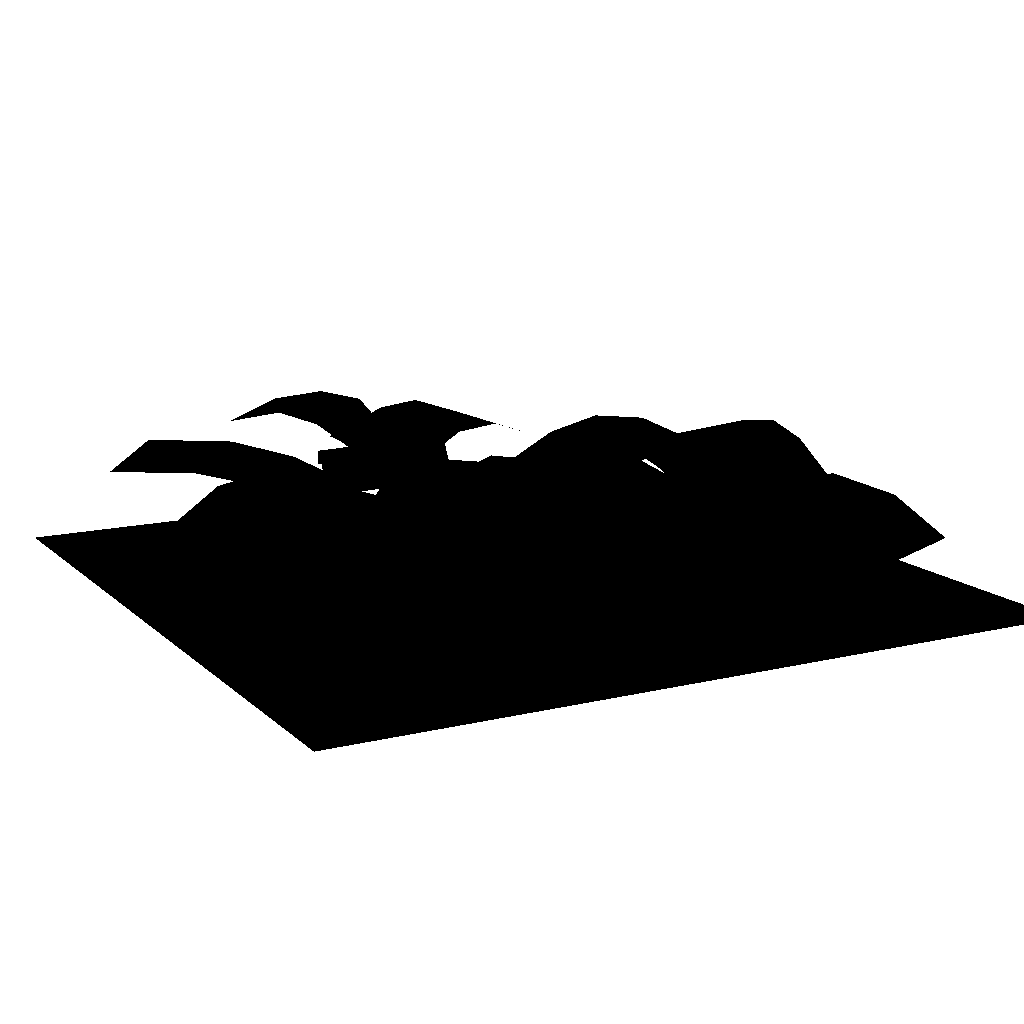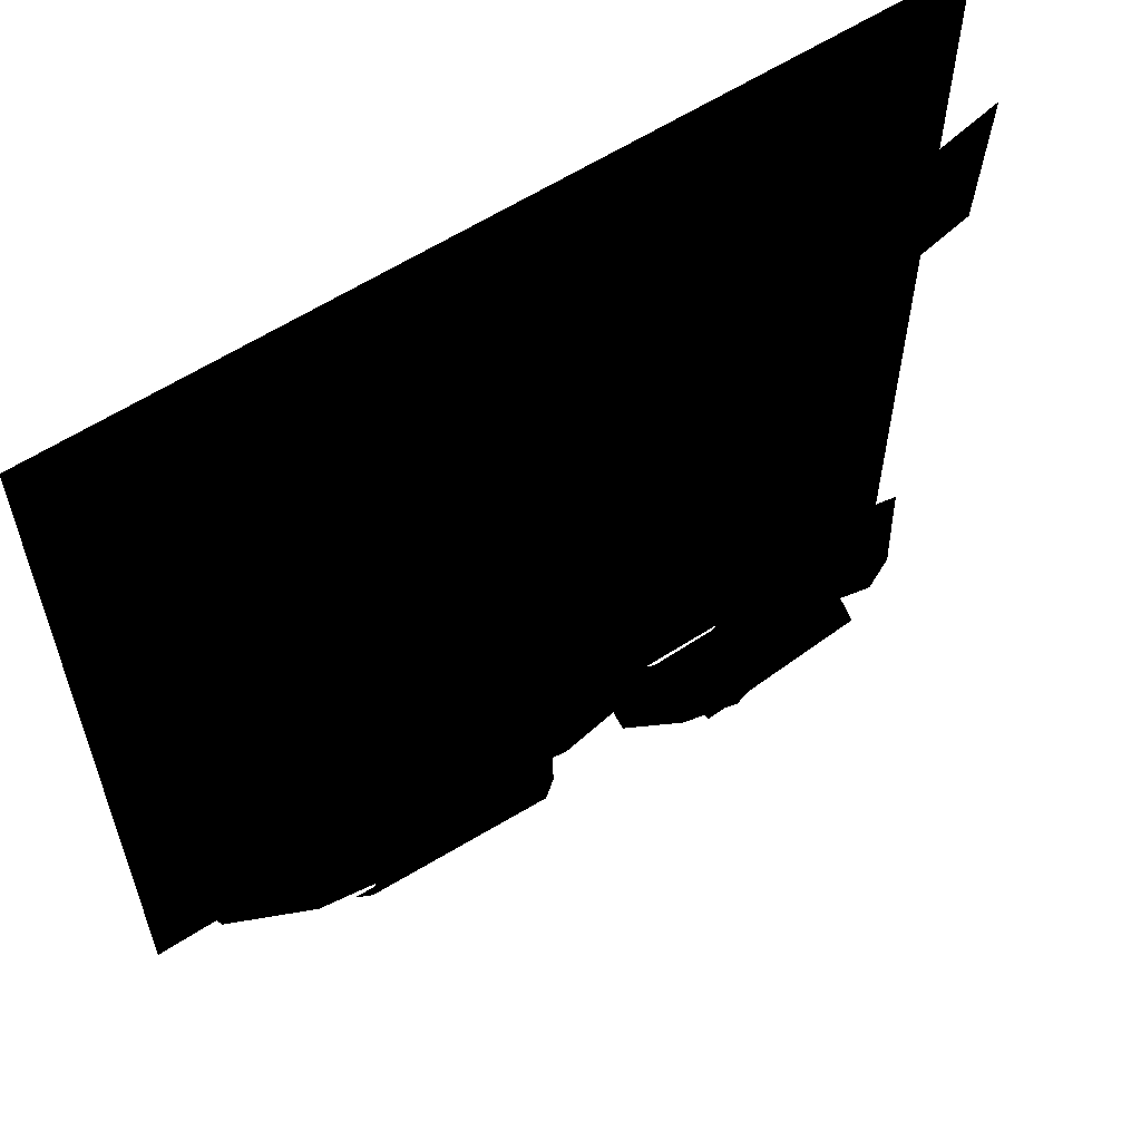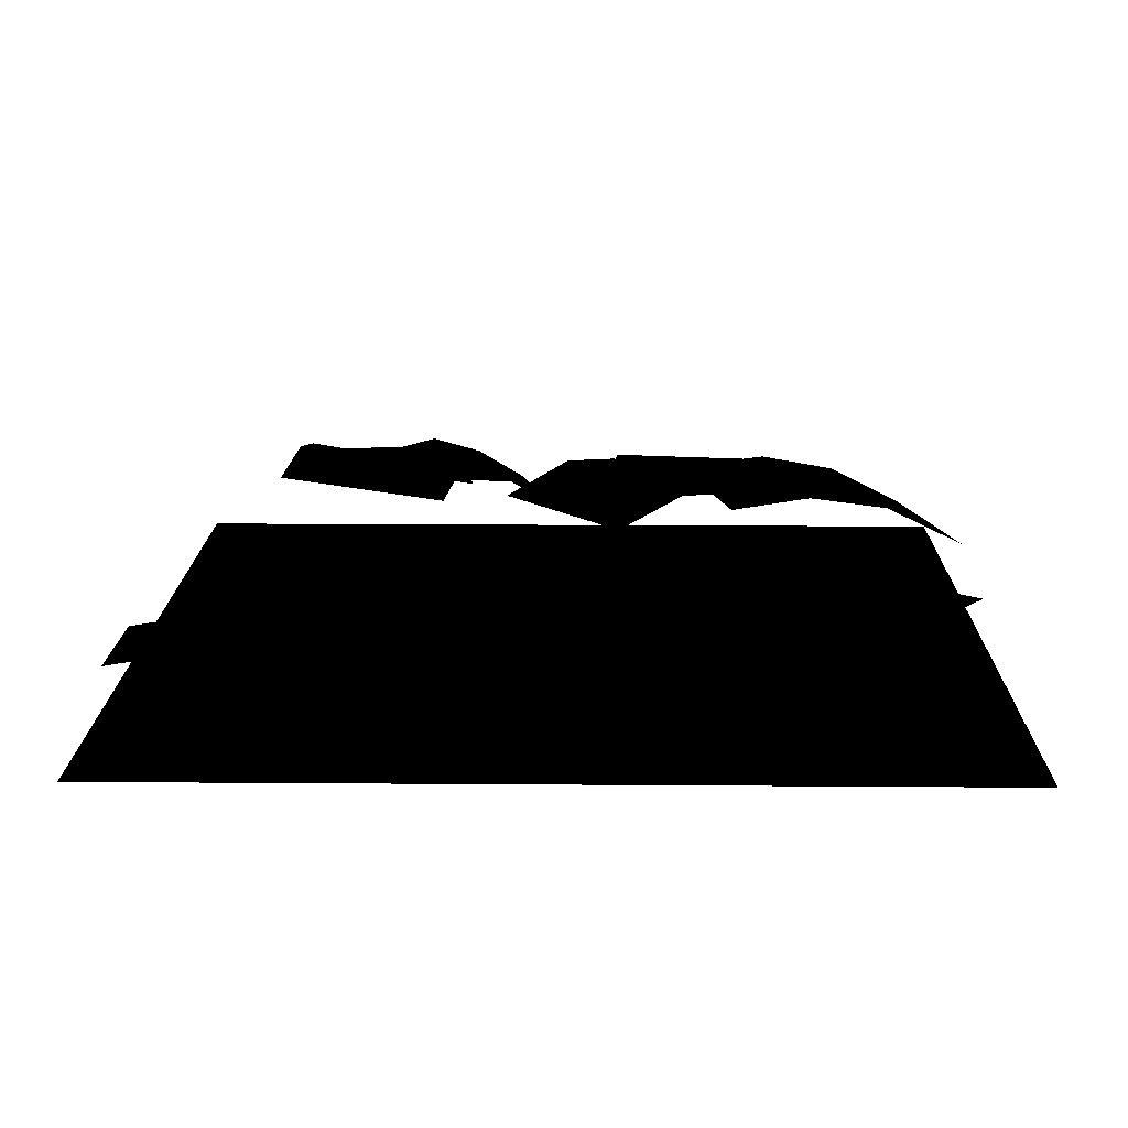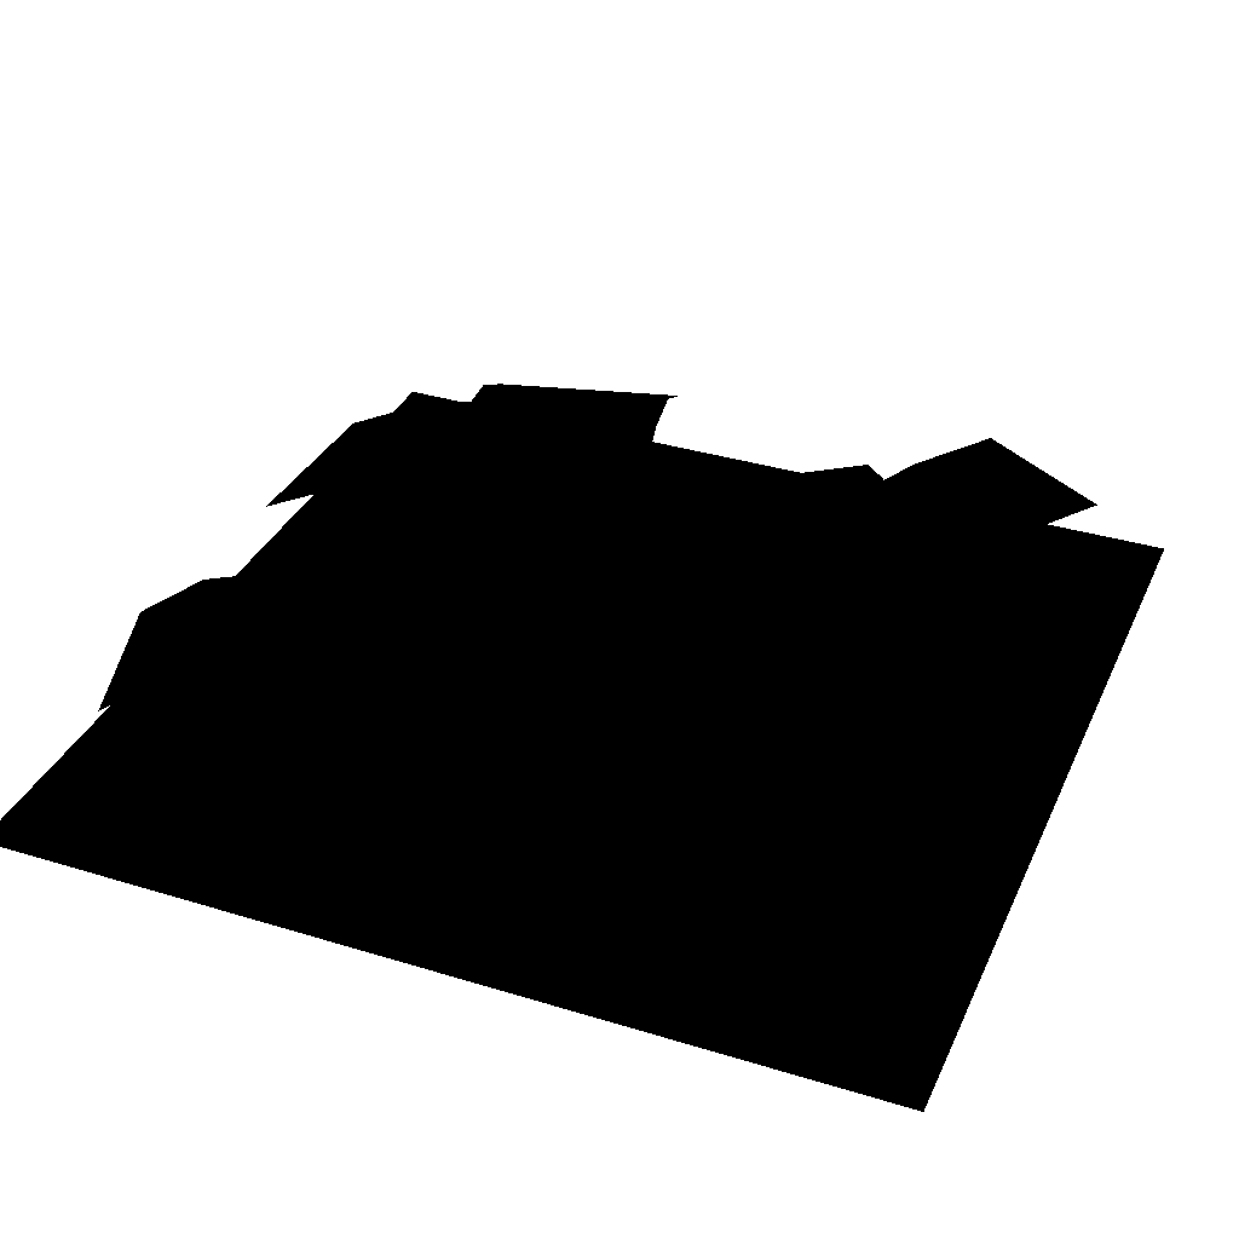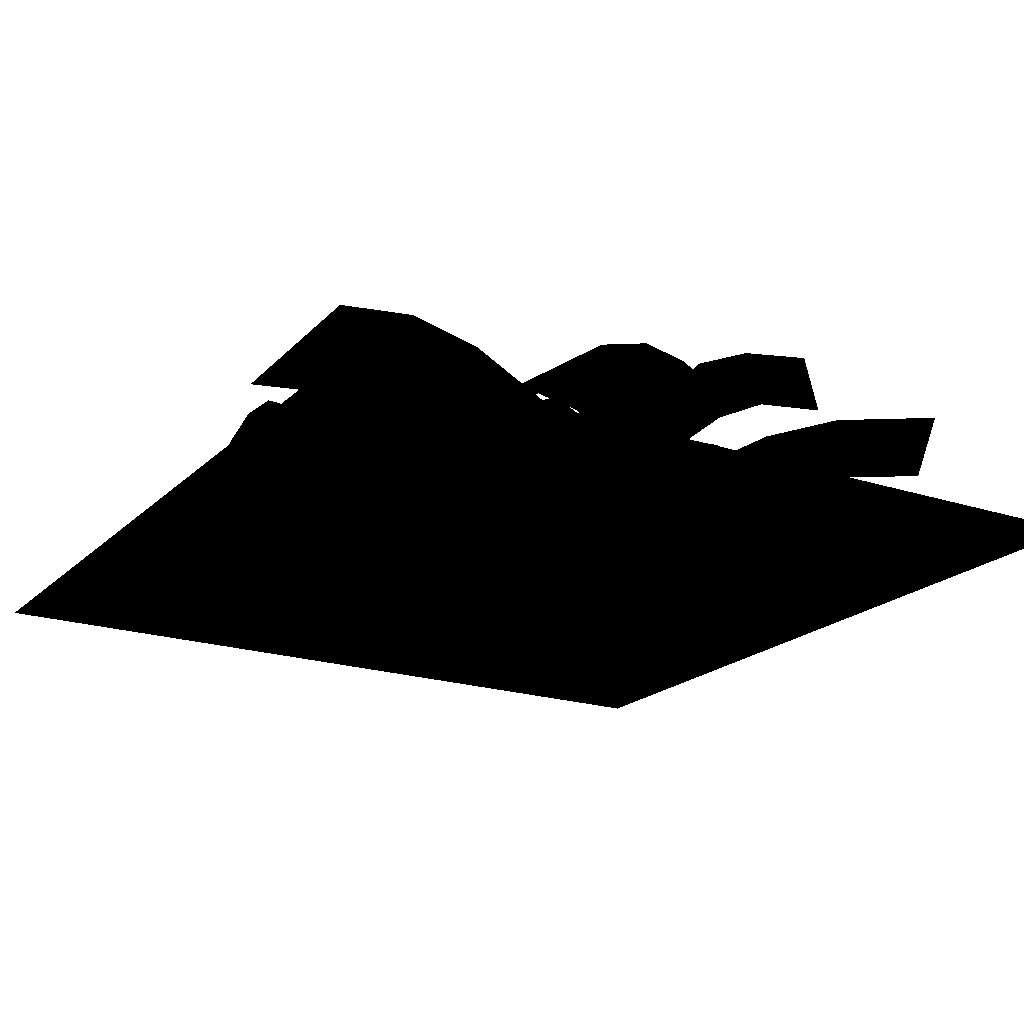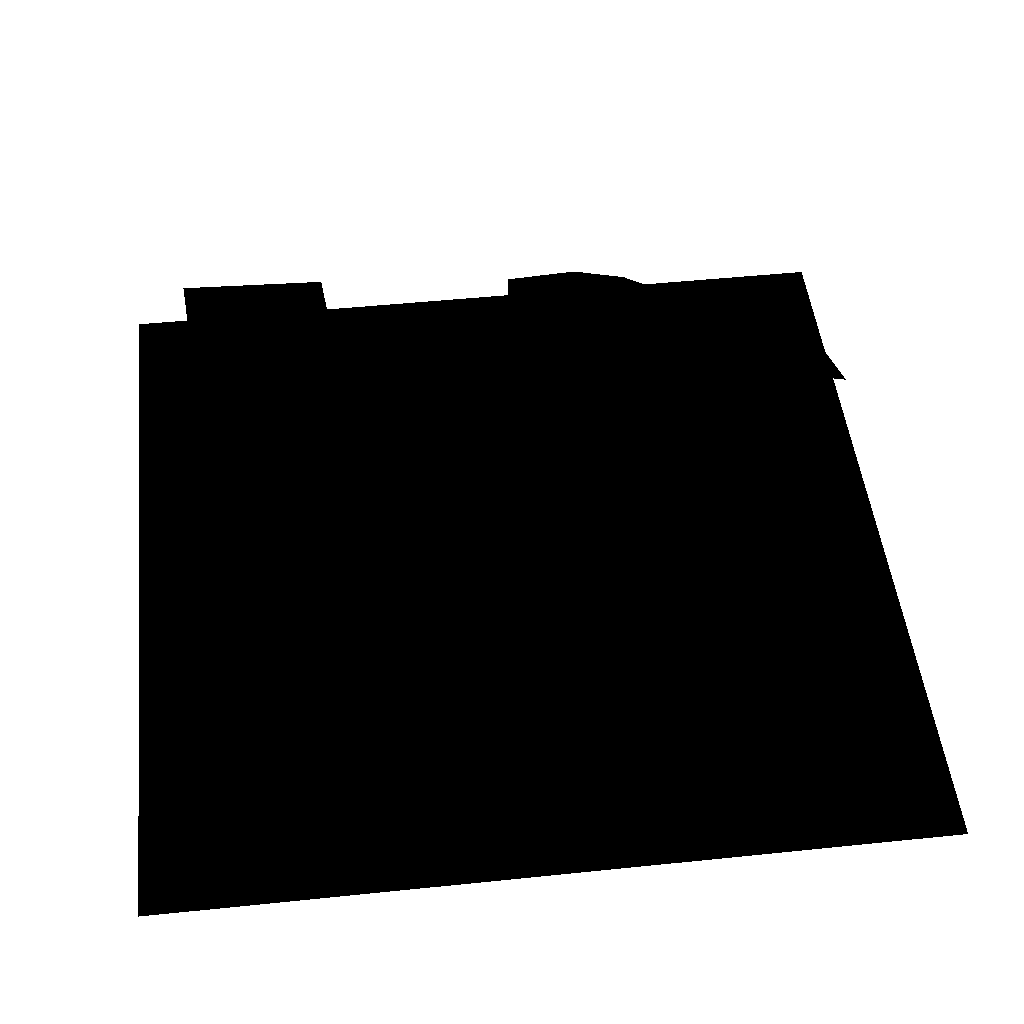
<metadata>
{"format":"obj","ext":"obj","renderer":"f3d","projection":"perspective","resolution":1024,"background":"white","views":[{"elev":13.6,"azim":-28.5,"up":"+Z"},{"elev":59.3,"azim":-33.7,"up":"+Y"},{"elev":16.0,"azim":-179.1,"up":"+Z"},{"elev":34.7,"azim":112.3,"up":"+Z"},{"elev":-20.1,"azim":148.9,"up":"+Z"},{"elev":49.5,"azim":-96.5,"up":"+Z"}]}
</metadata>
<code>
g CSN_DP_D_SwampBush_E_1_GEO
v -0.2835 -0.2835 0.01193
v -0.2835 0.2835 0.01193
v 0.2835 0.2835 0.01193
v 0.2835 -0.2835 0.01193
v 0.1283 0.1226 0.061
v -0.001173 0.07603 0.03398
v -0.03299 0.1687 0.02669
v 0.0965 0.2153 0.05372
v -0.00132 0.01624 -0.004037
v 0.003059 0.1564 -4.321e-06
v 0.0748 0.1523 0.06162
v 0.07041 0.01222 0.05758
v -0.0966 0.1384 0.08076
v -0.006823 0.1105 0.09728
v -0.01617 0.0863 0.1058
v -0.1064 0.116 0.0966
v -0.1134 0.09438 0.09451
v -0.02276 0.06616 0.1043
v -0.119 0.0701 0.07171
v -0.02871 0.04058 0.08138
v -0.1147 -0.02987 0.09117
v -0.08323 -0.156 0.09082
v -0.1451 -0.1716 0.09551
v -0.1694 -0.04317 0.09642
v -0.2248 -0.05616 0.08604
v -0.1978 -0.1834 0.08356
v -0.2803 -0.06868 0.05652
v -0.2503 -0.1953 0.05474
v -0.0545 0.1526 0.05412
v -0.1134 0.06456 0.05153
v -0.164 0.09798 0.079
v -0.099 0.1824 0.07882
v -0.1401 0.2107 0.08999
v -0.2033 0.1256 0.08749
v -0.196 0.2499 0.08984
v -0.2567 0.163 0.08668
v -0.03633 0.09884 0.07748
v -0.06128 0.1971 0.08904
v -0.01039 0.2076 0.1065
v 0.0115 0.108 0.1016
v 0.04838 0.1161 0.1034
v 0.02493 0.2152 0.1084
v 0.08998 0.126 0.08793
v 0.06784 0.2255 0.09316
v 0.1058 -0.08883 0.08887
v 0.1364 -0.1972 0.09278
v 0.1019 -0.2066 0.1003
v 0.07923 -0.09598 0.09553
v 0.03969 -0.1058 0.09182
v 0.06791 -0.2152 0.08864
v 0.00742 -0.1135 0.07094
v 0.03581 -0.2229 0.06742
v 0.1236 0.1221 0.02716
v 0.1169 0.2344 0.03822
v 0.1664 0.2348 0.06418
v 0.1731 0.1225 0.05313
v 0.2194 0.1243 0.06317
v 0.2127 0.2366 0.07424
v 0.2712 0.1281 0.05565
v 0.2645 0.2404 0.06671
v -0.02096 0.1662 0.09219
v -0.0828 0.09972 0.09668
v -0.1048 0.1213 0.1163
v -0.03984 0.1848 0.12
v -0.06341 0.2084 0.1246
v -0.1267 0.1432 0.1237
v -0.09162 0.2368 0.1164
v -0.1558 0.1725 0.1146
v -0.06677 -0.1434 0.08911
v -0.1446 -0.05083 0.08721
v -0.1119 -0.02297 0.1048
v -0.03408 -0.1155 0.1067
v -0.001432 -0.08795 0.1118
v -0.07925 0.004642 0.1098
v 0.04053 -0.05294 0.09498
v -0.03662 0.04016 0.0955
v 0.18 -0.1503 0.09686
v 0.0687 -0.137 0.08212
v 0.0707 -0.09583 0.1041
v 0.182 -0.1091 0.1188
v 0.1858 -0.07001 0.1254
v 0.07476 -0.057 0.1084
v 0.1932 -0.01875 0.1156
v 0.08166 -0.004781 0.1033
v -0.1616 -0.09078 0.08939
v -0.03652 -0.09118 0.09307
v -0.03687 -0.1648 0.09723
v -0.162 -0.1644 0.09355
v -0.1618 -0.2063 0.08448
v -0.03674 -0.2067 0.08815
v -0.1611 -0.2676 0.05424
v -0.03604 -0.268 0.05791
v -0.09924 0.1599 0.06624
v -0.03945 0.05042 0.05659
v -0.07767 0.02845 0.07029
v -0.1416 0.1355 0.08031
v -0.191 0.1087 0.07963
v -0.1286 0.0005755 0.07054
v -0.2373 0.08525 0.05898
v -0.1775 -0.02426 0.04932
v 0.08265 0.177 0.03341
v 0.1849 0.1775 0.05358
v 0.1837 0.1222 0.06082
v 0.08148 0.1217 0.04066
v 0.08276 0.07885 0.03523
v 0.185 0.07934 0.05539
v 0.08747 0.02775 0.01258
v 0.1897 0.02823 0.03274
v 0.06253 -0.1569 0.08589
v 0.1691 -0.12 0.09324
v 0.1802 -0.1537 0.1013
v 0.07365 -0.1906 0.0939
v 0.0909 -0.2388 0.08604
v 0.1975 -0.2019 0.0934
v 0.106 -0.2775 0.06138
v 0.2126 -0.2406 0.06874
g CSN_DP_D_SwampBush_E_1_GEO_0
f 3 2 1
f 4 3 1
f 7 6 5
f 8 7 5
f 11 10 9
f 12 11 9
f 15 14 13
f 16 15 13
f 16 17 15
f 17 18 15
f 18 17 19
f 20 18 19
f 23 22 21
f 24 23 21
f 24 25 23
f 25 26 23
f 26 25 27
f 28 26 27
f 31 30 29
f 32 31 29
f 32 33 31
f 33 34 31
f 34 33 35
f 36 34 35
f 39 38 37
f 40 39 37
f 40 41 39
f 41 42 39
f 42 41 43
f 44 42 43
f 47 46 45
f 48 47 45
f 48 49 47
f 49 50 47
f 50 49 51
f 52 50 51
f 55 54 53
f 56 55 53
f 56 57 55
f 57 58 55
f 58 57 59
f 60 58 59
f 63 62 61
f 64 63 61
f 64 65 63
f 65 66 63
f 66 65 67
f 68 66 67
f 71 70 69
f 72 71 69
f 72 73 71
f 73 74 71
f 74 73 75
f 76 74 75
f 79 78 77
f 80 79 77
f 80 81 79
f 81 82 79
f 82 81 83
f 84 82 83
f 87 86 85
f 88 87 85
f 88 89 87
f 89 90 87
f 90 89 91
f 92 90 91
f 95 94 93
f 96 95 93
f 96 97 95
f 97 98 95
f 98 97 99
f 100 98 99
f 103 102 101
f 104 103 101
f 104 105 103
f 105 106 103
f 106 105 107
f 108 106 107
f 111 110 109
f 112 111 109
f 112 113 111
f 113 114 111
f 114 113 115
f 116 114 115

</code>
